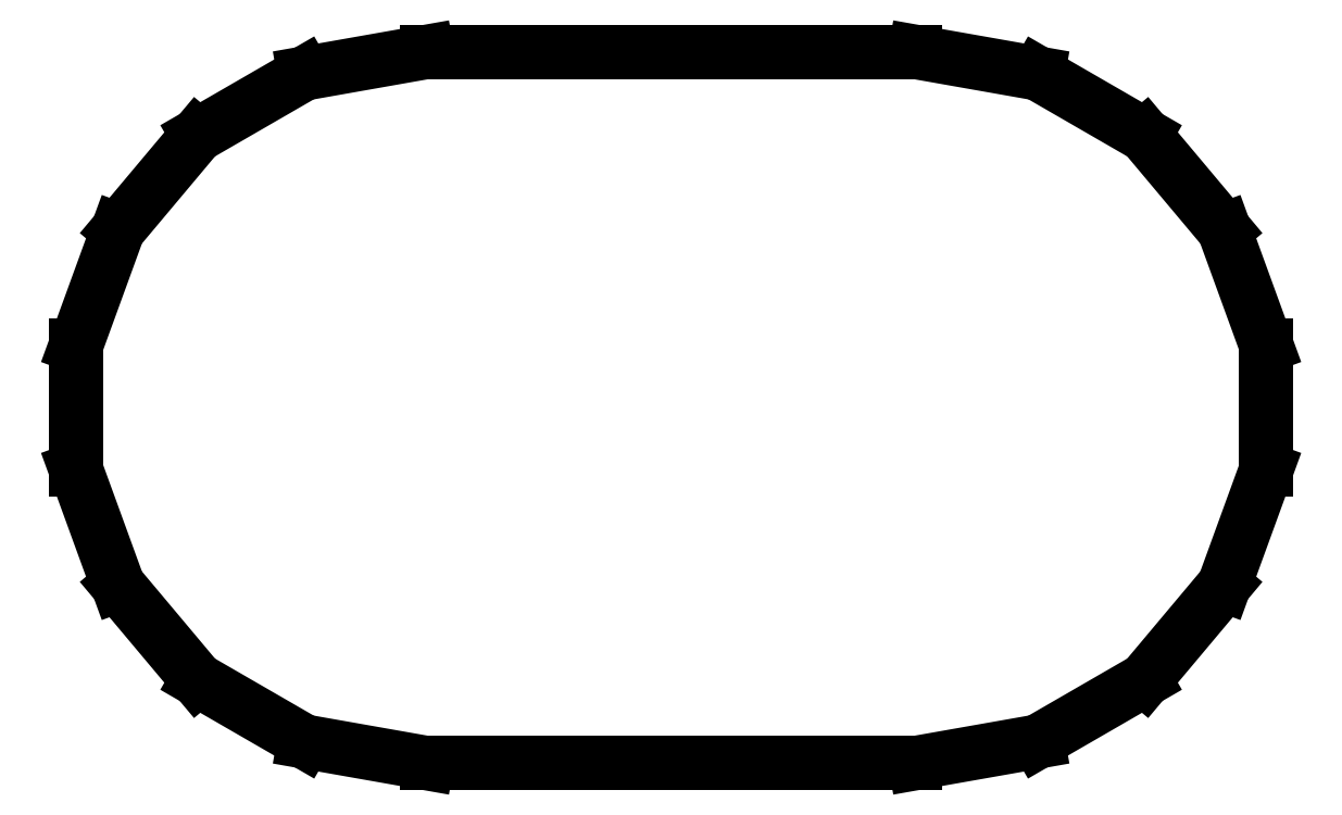
<metadata>
{"format":"dxf","ext":"dxf","renderer":"ezdxf+matplotlib","layout":"modelspace","background":"white","min_lineweight":24,"dpi":150}
</metadata>
<code>
0
SECTION
2
ENTITIES
0
LINE
8
Black
10
4.465
20
10.23
11
3.965
21
10.15
0
LINE
8
Black
10
3.965
20
10.15
11
3.53
21
9.894
0
LINE
8
Black
10
3.53
20
9.894
11
3.206
21
9.508
0
LINE
8
Black
10
3.206
20
9.508
11
3.034
21
9.035
0
LINE
8
Black
10
3.034
20
9.035
11
3.034
21
8.532
0
LINE
8
Black
10
3.034
20
8.532
11
3.206
21
8.059
0
LINE
8
Black
10
3.206
20
8.059
11
3.53
21
7.673
0
LINE
8
Black
10
3.53
20
7.673
11
3.965
21
7.422
0
LINE
8
Black
10
3.965
20
7.422
11
4.465
21
7.334
0
LINE
8
Black
10
4.465
20
7.334
11
6.457
21
7.334
0
LINE
8
Black
10
6.457
20
7.334
11
6.957
21
7.422
0
LINE
8
Black
10
6.957
20
7.422
11
7.393
21
7.673
0
LINE
8
Black
10
7.393
20
7.673
11
7.716
21
8.059
0
LINE
8
Black
10
7.716
20
8.059
11
7.888
21
8.532
0
LINE
8
Black
10
7.888
20
8.532
11
7.888
21
9.035
0
LINE
8
Black
10
7.888
20
9.035
11
7.716
21
9.508
0
LINE
8
Black
10
7.716
20
9.508
11
7.393
21
9.894
0
LINE
8
Black
10
7.393
20
9.894
11
6.957
21
10.15
0
LINE
8
Black
10
6.957
20
10.15
11
6.457
21
10.23
0
LINE
8
Black
10
6.457
20
10.23
11
4.465
21
10.23
0
ENDSEC
0
EOF

</code>
